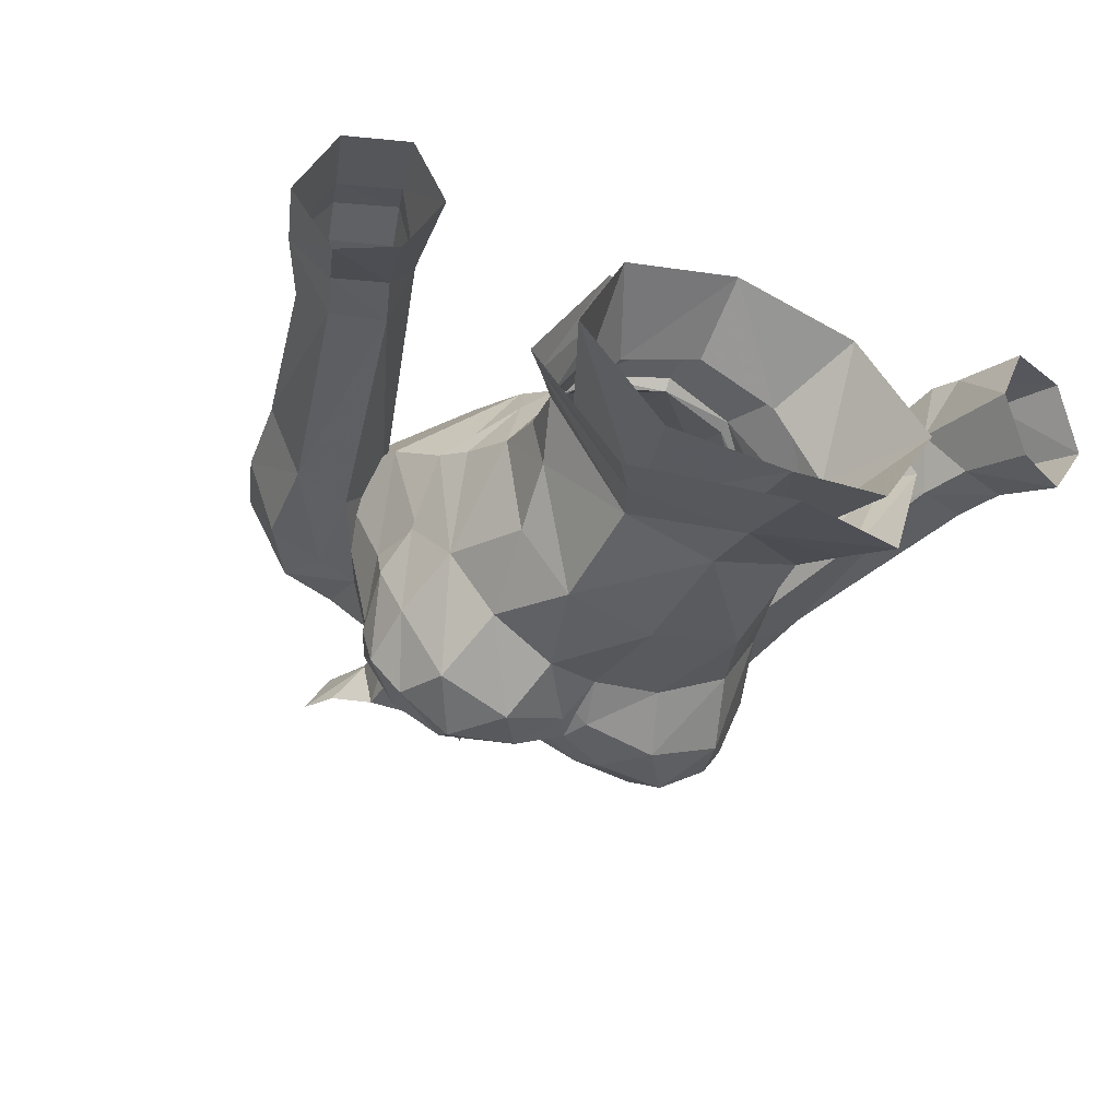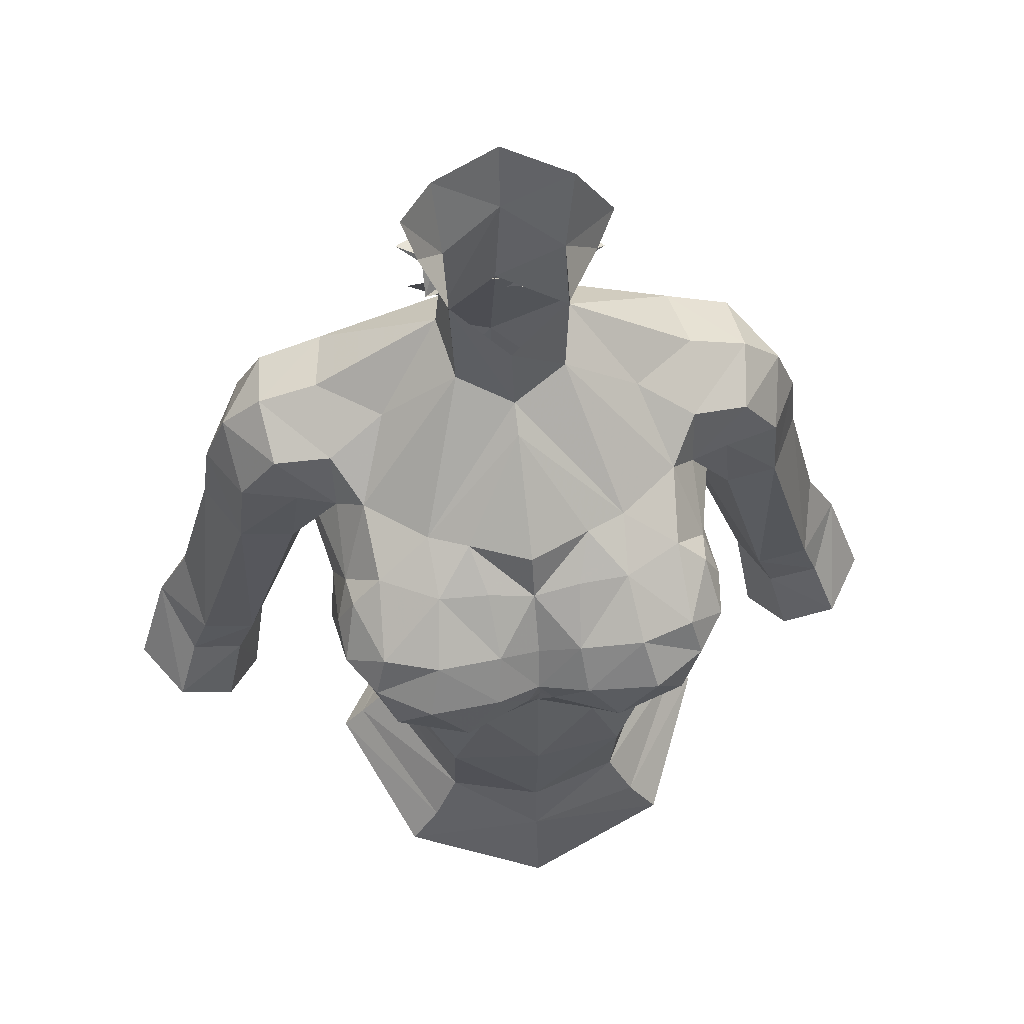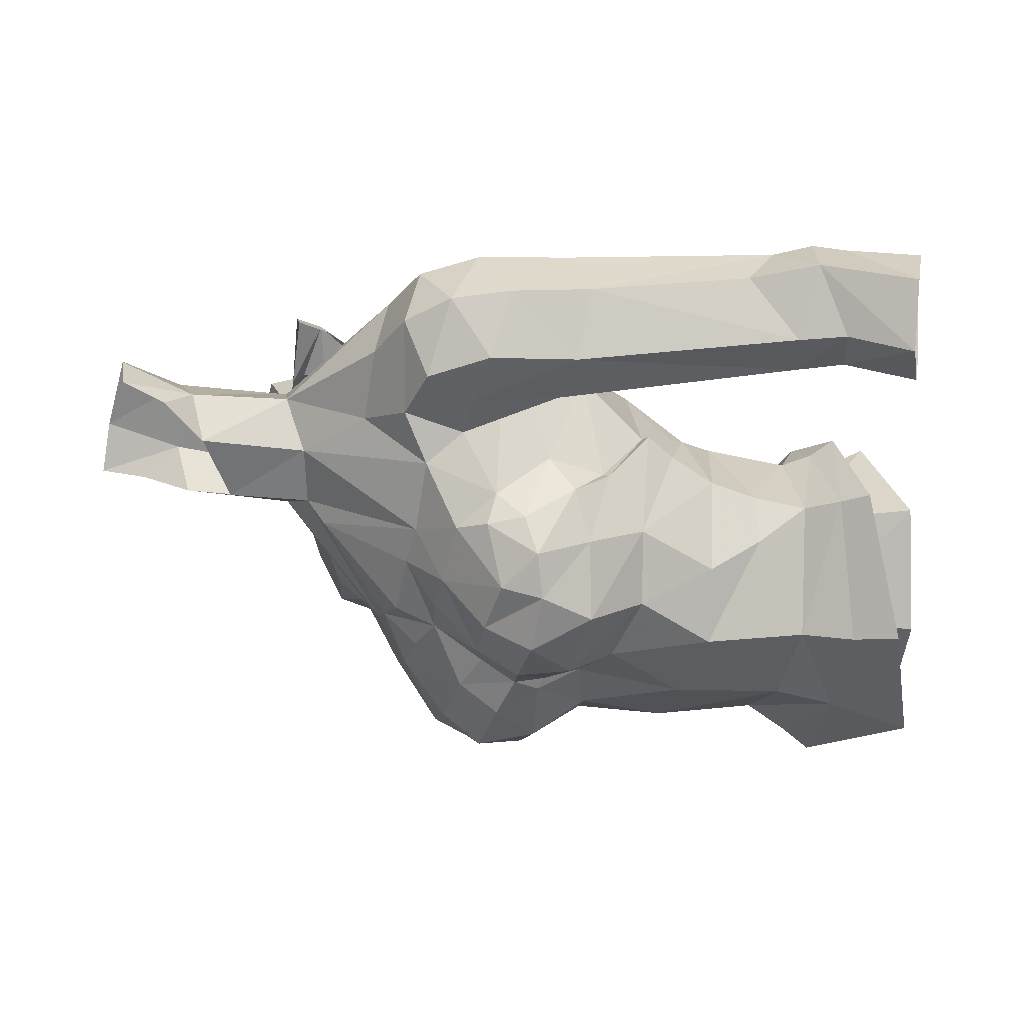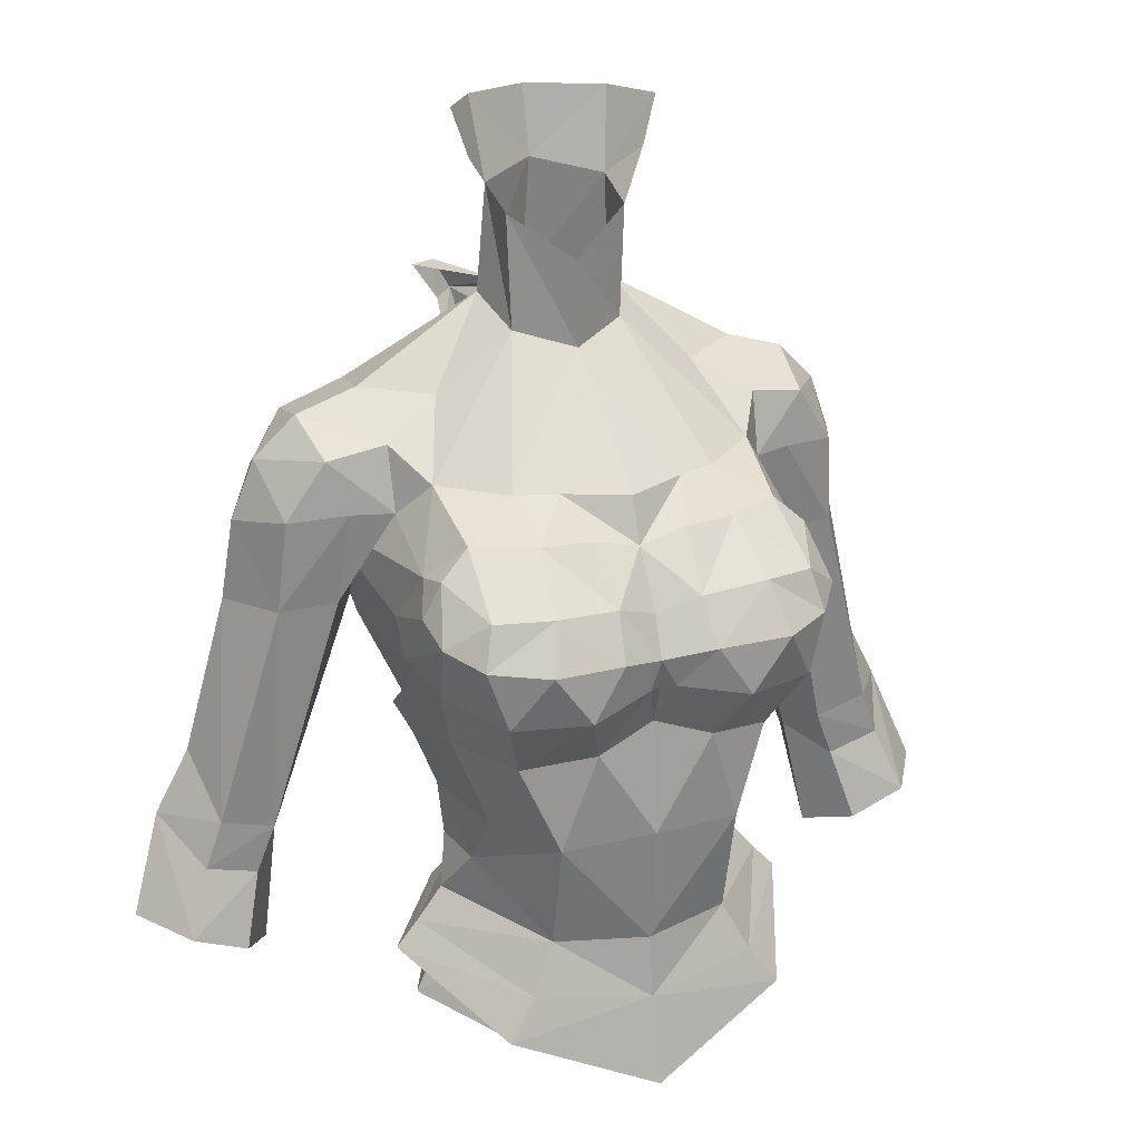
<metadata>
{"format":"obj","ext":"obj","renderer":"f3d","projection":"perspective","resolution":1024,"background":"white","views":[{"elev":-34.5,"azim":152.9,"up":"+Y"},{"elev":57.8,"azim":-8.3,"up":"+Z"},{"elev":-30.9,"azim":76.0,"up":"+Y"},{"elev":23.4,"azim":-23.6,"up":"+Z"}]}
</metadata>
<code>
g summoner_trousers_male_95000
v 2.179 0.6744 60.58
v 2.655 0.1884 58.42
v -0.005129 1.081 58.22
v -0.005128 0.8628 59.84
v -2.189 0.6744 60.58
v -2.666 0.1884 58.42
v 3.81 -5.997 55.66
v 3.059 -5.787 56.74
v -0.005128 -6.34 56.34
v -0.005128 -6.89 54.01
v 2.405 -5.457 58.05
v -0.005127 -6.131 58
v 4.941 -2.315 57.58
v 5.533 -2.348 56.92
v 3.31 0.898 56.97
v 3.008 0.4363 57.63
v -3.82 -5.997 55.66
v -3.069 -5.787 56.74
v -2.416 -5.457 58.05
v -4.951 -2.315 57.58
v -3.018 0.4363 57.63
v -3.32 0.898 56.97
v -5.543 -2.348 56.92
v 4.235 -2.262 58.43
v 4.004 -1.98 59.87
v 3.773 -3.309 59.73
v 2.405 -5.457 58.05
v -4.245 -2.262 58.43
v -3.784 -3.309 59.73
v -4.014 -1.98 59.87
v -2.416 -5.457 58.05
v 4.235 -2.262 58.43
v 2.655 0.1884 58.42
v 1.753 1.348 57.71
v -0.005129 1.081 58.22
v -0.005129 1.49 57.83
v -4.245 -2.262 58.43
v -2.666 0.1884 58.42
v -1.763 1.348 57.71
v -1.392 3.745 72.72
v -1.877 3.683 73.56
v -0.6122 2.25 73.25
v -0.364 2.644 72.89
v -0.6335 2.606 72.31
v -1.156 3.424 71.66
v -1.863 2.919 71.66
v -1.876 3.411 72.57
v -2.592 3.287 73.6
v 2.004 3.338 72.63
v 0.552 2.535 72.87
v 0.7085 2.092 73.22
v 2.503 3.159 73.44
v 1.645 3.072 71.97
v 0.7579 2.441 72.27
v 2.186 2.457 71.48
v 2.387 2.901 72.46
v 3.106 2.605 73.45
v 0.07877 2.663 72.88
v -0.007598 2.125 73.15
v 0.7085 2.092 73.22
v 0.7579 2.441 72.27
v 0.03471 2.531 72.28
v 1.373 3.304 71.19
v 0.4172 3.398 71.27
v 1.84 4.175 69.37
v 0.5435 4.225 69.68
v -0.267 3.884 70.84
v -1.384 3.975 70.98
v -0.6259 5.232 68.2
v -2.189 5.312 69.14
f 1 2 3
f 3 4 1
f 5 4 3
f 3 6 5
f 7 8 9
f 9 10 7
f 11 12 9
f 9 8 11
f 13 14 15
f 15 16 13
f 17 10 9
f 9 18 17
f 19 18 9
f 9 12 19
f 20 21 22
f 22 23 20
f 24 25 26
f 2 25 24
f 27 24 26
f 2 1 25
f 28 29 30
f 6 28 30
f 31 29 28
f 6 30 5
f 32 16 33
f 14 8 7
f 33 16 34
f 13 11 8
f 13 32 11
f 34 35 33
f 16 15 34
f 32 13 16
f 34 36 35
f 14 13 8
f 37 38 21
f 23 17 18
f 38 39 21
f 20 18 19
f 20 19 37
f 39 38 35
f 21 39 22
f 37 21 20
f 39 35 36
f 23 18 20
f 40 41 42
f 42 43 40
f 40 43 44
f 44 45 40
f 46 47 40
f 40 45 46
f 47 48 41
f 41 40 47
f 49 50 51
f 51 52 49
f 49 53 54
f 54 50 49
f 55 53 49
f 49 56 55
f 56 49 52
f 52 57 56
f 50 58 59
f 59 60 50
f 61 62 58
f 58 50 61
f 43 42 59
f 59 58 43
f 44 43 58
f 58 62 44
f 61 63 64
f 64 62 61
f 63 65 66
f 66 64 63
f 44 62 67
f 67 68 44
f 69 70 68
f 68 67 69
f 48 42 41
f 44 46 45
f 57 52 51
f 54 53 55
g summoner_trousers_male_95000
v 5.395 0.3487 65.46
v 4.617 -0.8779 63.48
v 2.681 1.803 63.33
v 2.826 3.012 65.92
v -0.005129 1.766 63.13
v -0.005131 2.897 65.89
v 4.295 -2.466 69.78
v 3.513 -0.72 71.46
v 1.474 -0.7759 72.88
v 2.688 -3.701 69.72
v 2.422 -6.07 60.98
v -0.005128 -6.459 61.18
v -0.005127 -6.131 58
v 2.405 -5.457 58.05
v 1.937 1.142 78.37
v 1.633 0.5515 76.26
v 0.1015 1.857 76.53
v 0.1564 2.369 78.3
v 4.53 -6.506 66.48
v 4.035 -6.699 64.95
v 5.085 -4.835 65.26
v 5.256 -5.534 66.8
v 7.787 2.827 66.42
v 6.287 2.813 66.24
v 5.662 3.013 69.58
v 7.391 2.648 69.04
v 4.821 0.6797 67.6
v 7.8 2.759 60.38
v 7.653 1.166 59.22
v 9.373 2.764 60.94
v 8.76 1.07 66.14
v 9.819 1.454 61.85
v 8.035 -0.14 59.99
v 8.531 -0.07249 58.7
v 9.925 -0.1391 59.12
v 9.461 -0.151 60.38
v 8.143 3.044 59.27
v 9.717 3.026 59.84
v 7.827 -0.6952 66.27
v 7.653 1.166 59.22
v 8.166 0.7445 56.23
v 9.052 -0.6261 56.77
v 11.64 0.8607 57.62
v 10.69 2.495 57.01
v 9.991 2.825 58.97
v 10.73 1.566 60.11
v 4.821 0.6797 67.6
v 6.343 -1.029 66.46
v 8.421 2.834 58.41
v 9.006 2.489 56.41
v 8.166 0.7445 56.23
v 10.54 -0.7693 57.45
v 1.101 -6.51 67.53
v -0.00513 -6.206 67.14
v -0.08191 -6.769 66.12
v 1.243 -7.229 66.38
v 2.117 0.4814 60.84
v -0.005128 0.5648 60.06
v 4.258 -6.172 67.58
v 2.823 -6.684 67.72
v 3.149 -7.412 66.46
v 1.809 0.7202 73.52
v 5.192 0.4663 71.53
v 4.905 2.386 71.13
v -0.005141 2.102 73.31
v 0.3464 -6.754 65.35
v 4.072 -1.704 61.2
v 3.637 -4.356 61.19
v 3.773 -3.309 59.73
v 4.004 -1.98 59.87
v -0.005124 -1.551 72.48
v -0.00512 -2.259 71.97
v 4.973 -1.013 63.4
v 3.376 0.04286 61.83
v 3.097 0.0356 61.9
v 2.179 0.6744 60.58
v 4.53 -3.936 63.52
v 4.552 -1.321 62.56
v 2.588 -5.2 68.9
v 1.253 -5.246 68.86
v -5.406 0.3487 65.46
v -2.836 3.012 65.92
v -2.691 1.803 63.33
v -4.627 -0.8779 63.48
v -4.306 -2.466 69.78
v -2.698 -3.701 69.72
v -1.484 -0.776 72.88
v -3.523 -0.72 71.46
v -2.433 -6.07 60.98
v -2.416 -5.457 58.05
v -0.005128 -6.459 61.18
v -1.734 1.326 78.43
v -1.561 0.7115 76.31
v -4.557 -6.504 66.48
v -5.284 -5.532 66.8
v -5.095 -4.835 65.26
v -4.046 -6.699 64.95
v -7.797 2.827 66.42
v -7.402 2.648 69.04
v -5.672 3.013 69.58
v -6.298 2.813 66.24
v -4.831 0.6797 67.6
v -7.664 1.166 59.22
v -7.811 2.759 60.38
v -9.384 2.764 60.94
v -9.829 1.454 61.85
v -8.77 1.07 66.14
v -8.045 -0.14 59.99
v -9.471 -0.151 60.38
v -9.935 -0.1391 59.12
v -8.541 -0.07251 58.7
v -8.154 3.044 59.27
v -9.727 3.026 59.84
v -7.837 -0.6952 66.27
v -9.062 -0.6261 56.77
v -8.176 0.7444 56.23
v -7.664 1.166 59.22
v -11.65 0.8607 57.62
v -10.74 1.566 60.11
v -10 2.825 58.97
v -10.7 2.495 57.01
v -4.831 0.6797 67.6
v -6.353 -1.029 66.46
v -8.432 2.834 58.41
v -9.017 2.489 56.41
v -8.176 0.7444 56.23
v -10.55 -0.7694 57.45
v -1.112 -6.51 67.53
v -1.253 -7.229 66.38
v -2.128 0.4814 60.84
v -3.159 -7.381 66.46
v -2.833 -6.681 67.64
v -4.268 -6.172 67.58
v -1.819 0.7202 73.52
v -4.916 2.386 71.13
v -5.203 0.4663 71.53
v -0.3566 -6.754 65.35
v -0.005128 -6.519 65.29
v -4.082 -1.704 61.2
v -4.014 -1.98 59.87
v -3.784 -3.309 59.73
v -3.647 -4.356 61.19
v -3.107 0.0356 61.9
v -3.386 0.04286 61.83
v -4.984 -1.013 63.4
v -2.189 0.6744 60.58
v -4.54 -3.936 63.52
v -4.562 -1.321 62.56
v -2.599 -5.2 68.9
v -1.263 -5.246 68.86
v 5.148 -2.633 64.66
v 5.523 -3.463 65.78
v 3.382 -5.626 63.25
v 2.127 -7.369 65.05
v 1.559 -6.366 63.63
v 5.038 -1.346 70.58
v 5.192 0.4663 71.53
v 2.443 3.635 69.97
v 4.902 3.068 69.72
v -0.1028 -1.641 74.77
v 1.517 -0.9196 75.85
v 1.809 0.7202 73.52
v 5.026 -3.617 67.92
v 5.341 -2.439 66.47
v 6.103 0.9215 67.95
v -0.005131 -4.821 69.71
v -0.00513 -5.267 68.55
v 1.621 -4.165 69.76
v -0.005129 -6.155 64.2
v 5.364 -4.458 67.19
v 4.91 -4.568 68.14
v 5.192 0.4663 71.53
v 5.038 -1.346 70.58
v 6.791 0.5219 71
v 4.905 2.386 71.13
v 4.902 3.068 69.72
v 2.731 -0.07967 78.34
v 4.126 -4.347 68.85
v 5.017 -1.737 68.89
v -0.005141 2.102 73.31
v 2.303 -0.3033 77.1
v 8.485 0.8243 68.33
v 6.571 -1.094 70.27
v 7.878 0.714 69.92
v 6.651 2.325 70.56
v 7.596 -0.8893 68.71
v 6.079 -1.377 68.88
v -0.005133 3.211 69.48
v -0.005128 0.8628 59.84
v 5.017 -1.737 68.89
v 4.952 -2.485 64.78
v 5.017 -1.737 68.89
v 6.103 0.9215 67.95
v 4.821 0.6797 67.6
v 6.103 0.9215 67.95
v 4.902 3.068 69.72
v 4.821 0.6797 67.6
v -5.533 -3.463 65.78
v -5.158 -2.633 64.66
v -3.392 -5.626 63.25
v -1.569 -6.366 63.63
v -2.137 -7.369 65.05
v -5.048 -1.346 70.58
v -5.203 0.4663 71.53
v -2.453 3.635 69.97
v -4.912 3.068 69.72
v -1.606 -0.7632 75.9
v -5.037 -3.617 67.92
v -6.113 0.9214 67.95
v -5.351 -2.439 66.47
v -0.005131 -4.821 69.71
v -1.631 -4.165 69.76
v -0.005129 -6.155 64.2
v -5.374 -4.458 67.19
v -4.92 -4.568 68.14
v -5.203 0.4663 71.53
v -6.801 0.5219 71
v -5.048 -1.346 70.58
v -4.916 2.386 71.13
v -4.912 3.068 69.72
v -2.647 0.1898 78.42
v -4.136 -4.347 68.85
v -5.027 -1.737 68.89
v -1.819 0.7202 73.52
v -2.284 -0.07347 77.18
v -8.496 0.8242 68.33
v -7.888 0.7139 69.92
v -6.581 -1.094 70.27
v -6.661 2.325 70.56
v -7.606 -0.8893 68.71
v -6.089 -1.377 68.88
v -5.027 -1.737 68.89
v -4.963 -2.485 64.78
v -5.027 -1.737 68.89
v -4.831 0.6797 67.6
v -6.113 0.9214 67.95
v -6.113 0.9214 67.95
v -4.831 0.6797 67.6
v -4.912 3.068 69.72
v 3.361 0.636 56.1
v 2.261 -0.3805 58.39
v 3.606 -2.315 58.4
v 4.998 -2.337 55.44
v 2.048 -4.837 58.08
v 3.044 -5.191 54.87
v 4.998 -2.337 55.44
v 3.606 -2.315 58.4
v -0.005128 -5.37 58.04
v -0.00513 -5.836 54.33
v 2.261 -0.3805 58.39
v 3.361 0.636 56.1
v -0.005131 1.56 56.21
v -0.005129 0.3239 58.22
v -3.371 0.636 56.1
v -5.009 -2.337 55.44
v -3.616 -2.315 58.4
v -2.271 -0.3805 58.39
v -2.058 -4.837 58.08
v -3.616 -2.315 58.4
v -5.009 -2.337 55.44
v -3.054 -5.191 54.87
v -2.271 -0.3805 58.39
v -3.371 0.636 56.1
f 71 72 73
f 73 74 71
f 75 76 74
f 74 73 75
f 77 78 79
f 79 80 77
f 81 82 83
f 83 84 81
f 85 86 87
f 87 88 85
f 89 90 91
f 91 92 89
f 93 94 95
f 95 96 93
f 97 94 98
f 98 99 97
f 94 93 100
f 100 98 94
f 100 93 101
f 101 102 100
f 103 104 105
f 105 106 103
f 107 98 100
f 100 108 107
f 101 109 106
f 106 102 101
f 104 110 111
f 111 112 104
f 113 114 115
f 115 116 113
f 117 110 103
f 103 118 117
f 119 115 114
f 114 120 119
f 119 120 121
f 121 99 119
f 104 112 122
f 122 105 104
f 115 119 107
f 107 108 115
f 123 124 125
f 125 126 123
f 73 127 128
f 128 75 73
f 89 129 130
f 130 131 89
f 132 133 134
f 134 135 132
f 103 106 109
f 109 118 103
f 125 136 126
f 137 138 139
f 139 140 137
f 141 142 80
f 80 79 141
f 72 143 144
f 144 145 72
f 144 146 127
f 127 145 144
f 147 138 137
f 137 148 147
f 149 150 123
f 123 130 149
f 151 152 153
f 153 154 151
f 75 153 152
f 152 76 75
f 155 156 157
f 157 158 155
f 159 160 83
f 83 161 159
f 162 88 87
f 87 163 162
f 164 165 166
f 166 167 164
f 168 169 170
f 170 171 168
f 172 173 174
f 174 171 172
f 171 174 175
f 175 168 171
f 175 176 177
f 177 168 175
f 178 179 180
f 180 181 178
f 182 183 175
f 175 174 182
f 177 176 179
f 179 184 177
f 181 185 186
f 186 187 181
f 188 189 190
f 190 191 188
f 192 193 178
f 178 187 192
f 194 195 191
f 191 190 194
f 194 173 196
f 196 195 194
f 181 180 197
f 197 185 181
f 190 183 182
f 182 194 190
f 198 199 125
f 125 124 198
f 153 75 128
f 128 200 153
f 164 201 202
f 202 203 164
f 204 135 205
f 205 206 204
f 178 193 184
f 184 179 178
f 125 207 208
f 209 210 211
f 211 212 209
f 141 157 156
f 156 142 141
f 154 213 214
f 214 215 154
f 214 213 200
f 200 216 214
f 217 218 209
f 209 212 217
f 219 202 198
f 198 220 219
f 91 221 222
f 130 129 149
f 90 223 147
f 223 224 225
f 226 227 78
f 77 226 78
f 223 225 81
f 228 135 134
f 74 228 229
f 79 230 141
f 86 231 232
f 147 143 221
f 233 234 235
f 236 237 238
f 239 136 208
f 240 233 241
f 242 243 244
f 242 244 245
f 246 95 97
f 71 229 235
f 73 145 127
f 74 229 71
f 86 85 247
f 77 80 248
f 77 233 249
f 86 250 87
f 84 139 81
f 86 247 251
f 252 109 101
f 97 95 94
f 244 253 254
f 254 255 244
f 254 256 252
f 257 256 253
f 229 228 134
f 135 228 258
f 74 258 228
f 138 147 223
f 89 131 90
f 131 126 224
f 81 225 82
f 106 105 116
f 107 99 98
f 100 116 108
f 104 103 110
f 113 116 122
f 108 116 115
f 107 119 99
f 251 231 86
f 259 128 146
f 129 89 92
f 90 147 91
f 130 123 126
f 90 224 223
f 81 138 223
f 249 226 77
f 116 102 106
f 116 100 102
f 76 258 74
f 143 147 148
f 131 130 126
f 234 240 222
f 136 239 225
f 239 82 225
f 227 232 78
f 257 109 256
f 257 253 260
f 257 118 109
f 257 260 118
f 246 245 95
f 96 254 252
f 96 252 93
f 96 95 255
f 245 255 95
f 254 253 256
f 96 255 254
f 252 256 109
f 72 261 221
f 136 225 224
f 126 136 224
f 80 149 248
f 77 248 233
f 252 101 93
f 234 233 240
f 232 79 78
f 221 261 222
f 245 244 255
f 244 243 253
f 260 253 243
f 260 117 118
f 262 263 264
f 265 266 267
f 235 234 71
f 233 235 249
f 79 231 230
f 86 232 250
f 231 79 232
f 116 105 122
f 129 92 241
f 92 91 222
f 92 240 241
f 240 92 222
f 221 143 72
f 91 147 221
f 143 148 144
f 137 146 144
f 73 72 145
f 127 146 128
f 72 71 261
f 261 71 234
f 261 234 222
f 148 137 144
f 80 142 238
f 150 149 238
f 238 149 80
f 123 237 124
f 131 224 90
f 139 138 81
f 146 137 140
f 129 248 149
f 238 237 150
f 150 237 123
f 233 248 241
f 241 248 129
f 238 142 236
f 166 268 269
f 202 219 203
f 167 217 270
f 270 271 272
f 273 158 274
f 155 158 273
f 270 159 271
f 275 205 135
f 152 276 275
f 157 141 277
f 163 157 277
f 217 269 215
f 278 279 280
f 281 282 237
f 283 208 207
f 284 285 278
f 286 287 288
f 286 289 287
f 290 172 170
f 151 279 276
f 153 200 213
f 152 151 276
f 163 291 162
f 155 292 156
f 155 293 278
f 163 87 294
f 160 159 211
f 163 295 291
f 296 177 184
f 172 171 170
f 287 297 298
f 297 287 299
f 297 296 300
f 301 298 300
f 276 205 275
f 135 258 275
f 152 275 258
f 212 270 217
f 164 167 201
f 201 272 199
f 159 161 271
f 179 189 180
f 182 174 173
f 175 183 189
f 181 187 178
f 188 197 189
f 183 190 189
f 182 173 194
f 295 163 277
f 259 216 128
f 203 165 164
f 167 166 217
f 202 199 198
f 167 270 272
f 159 270 212
f 293 155 273
f 189 179 176
f 189 176 175
f 76 152 258
f 215 218 217
f 201 199 202
f 280 268 284
f 207 271 283
f 283 271 161
f 274 158 294
f 301 300 184
f 301 302 298
f 301 184 193
f 301 193 302
f 290 170 289
f 169 296 297
f 169 168 296
f 169 299 170
f 289 170 299
f 297 300 298
f 169 297 299
f 296 184 300
f 154 269 303
f 207 272 271
f 199 272 207
f 156 292 219
f 155 278 292
f 296 168 177
f 280 284 278
f 294 158 157
f 269 268 303
f 289 299 287
f 287 298 288
f 302 288 298
f 302 193 192
f 304 305 306
f 307 308 309
f 279 151 280
f 278 293 279
f 189 197 180
f 203 285 165
f 165 268 166
f 165 285 284
f 284 268 165
f 269 154 215
f 166 269 217
f 215 214 218
f 209 214 216
f 153 213 154
f 200 128 216
f 154 303 151
f 303 280 151
f 303 268 280
f 218 214 209
f 156 282 142
f 220 282 219
f 282 156 219
f 198 124 237
f 201 167 272
f 211 159 212
f 216 210 209
f 203 219 292
f 282 220 237
f 220 198 237
f 278 285 292
f 285 203 292
f 282 281 142
f 310 311 312
f 312 313 310
f 314 315 316
f 316 317 314
f 314 318 319
f 319 315 314
f 320 321 322
f 322 323 320
f 324 325 326
f 326 327 324
f 328 329 330
f 330 331 328
f 328 331 319
f 319 318 328
f 332 323 322
f 322 333 332
f 125 208 136
f 125 199 207
f 87 250 294
f 163 294 157
f 141 230 277

</code>
